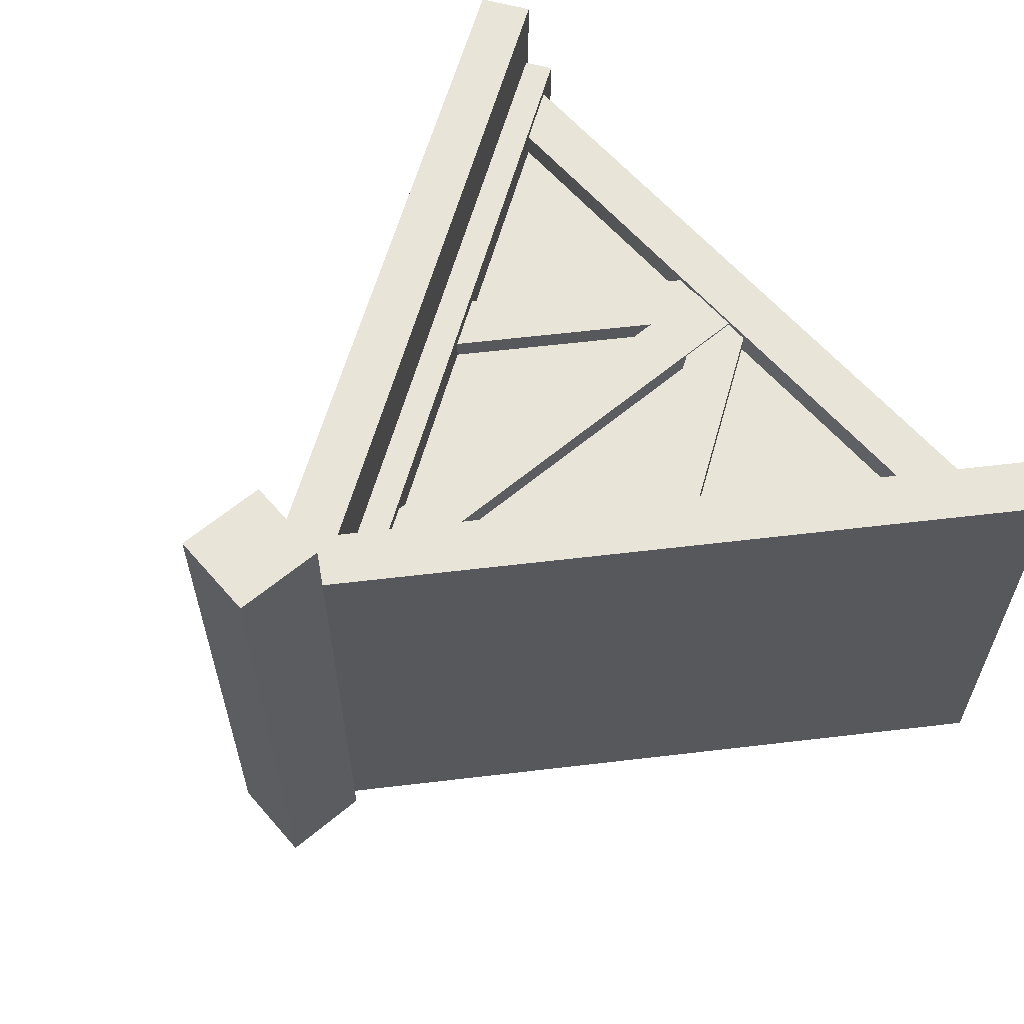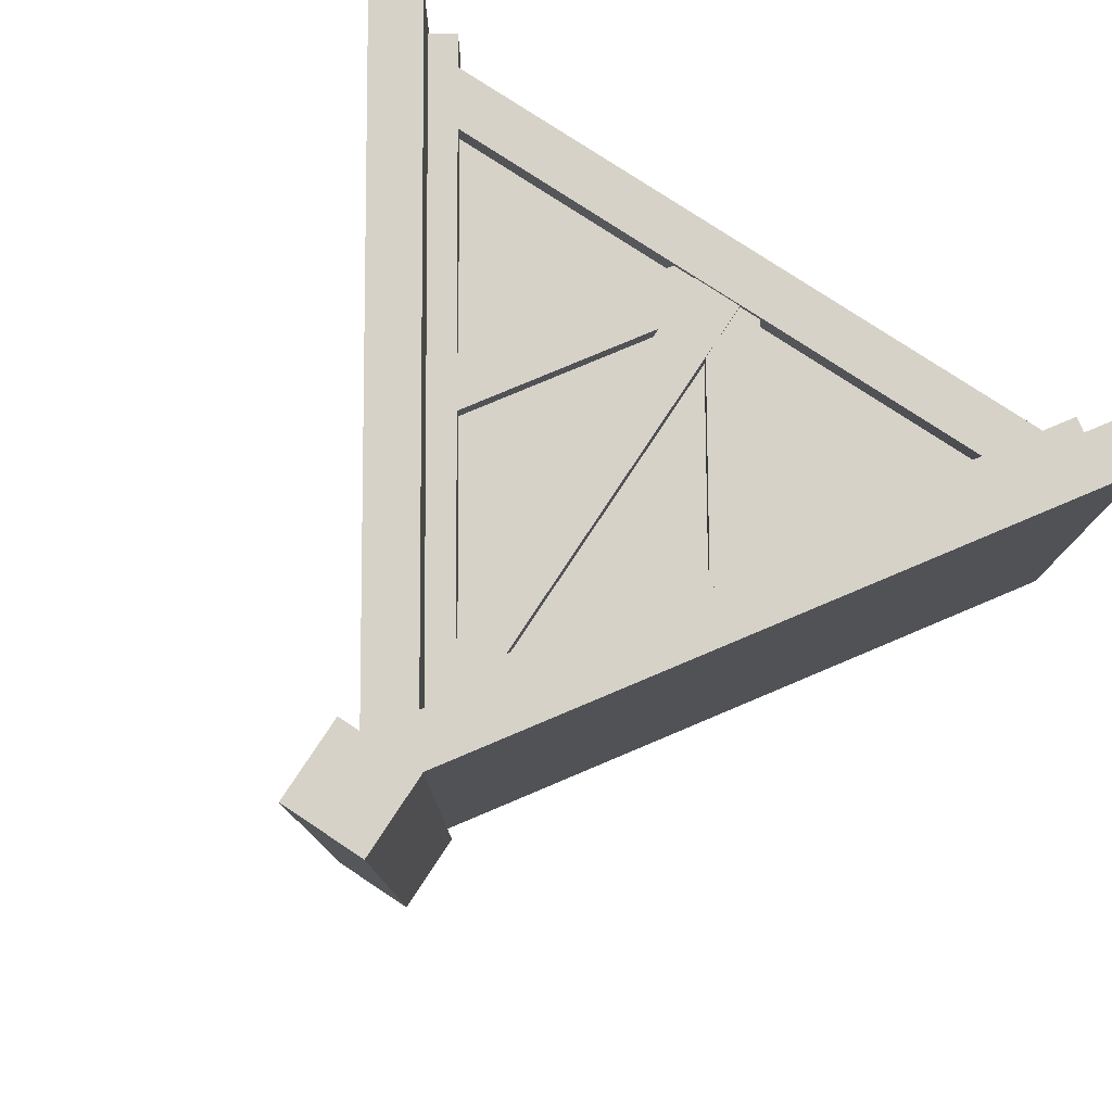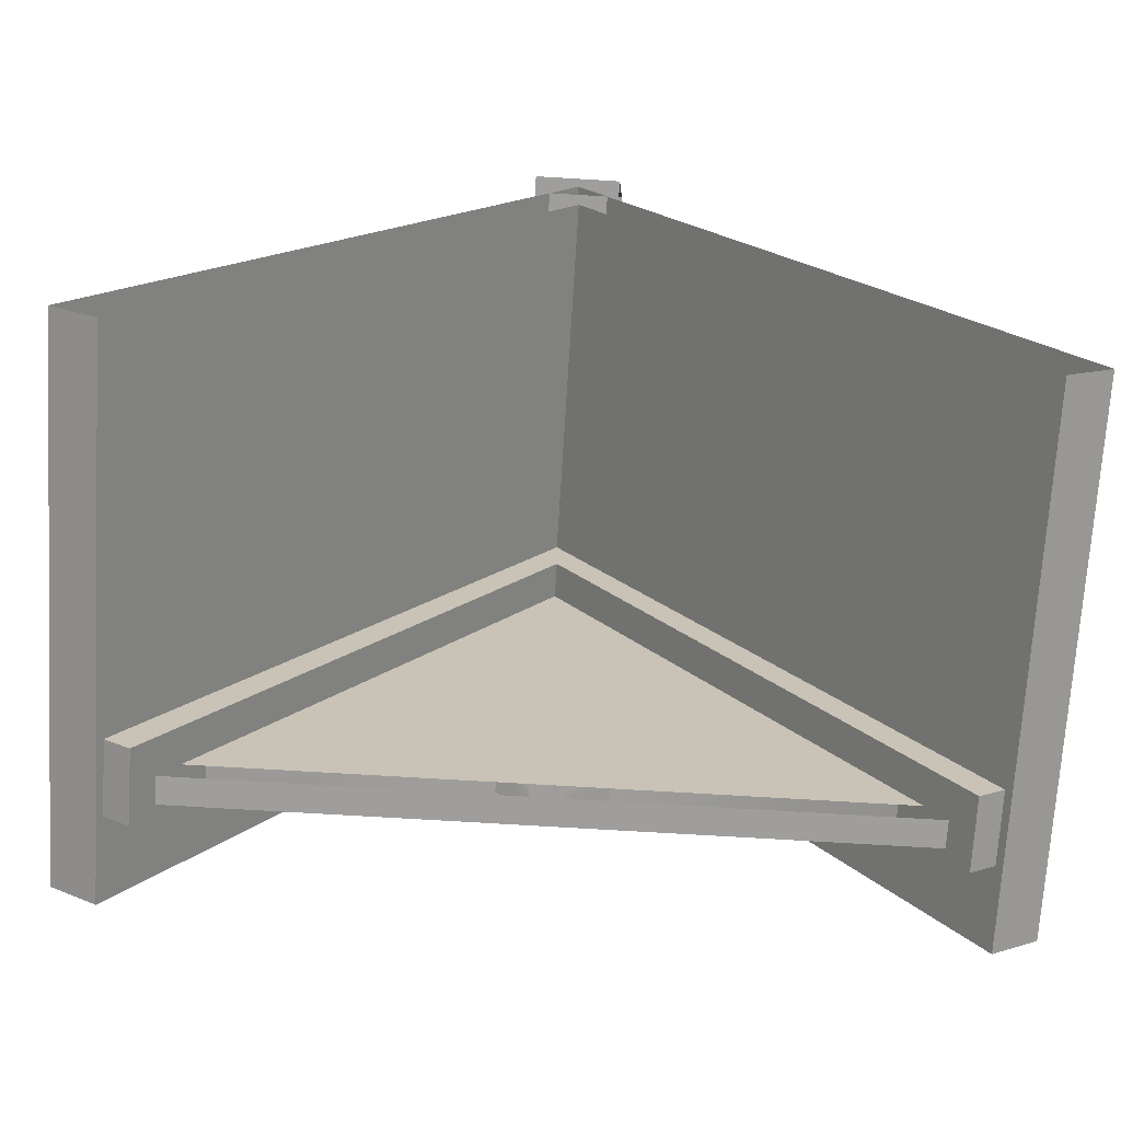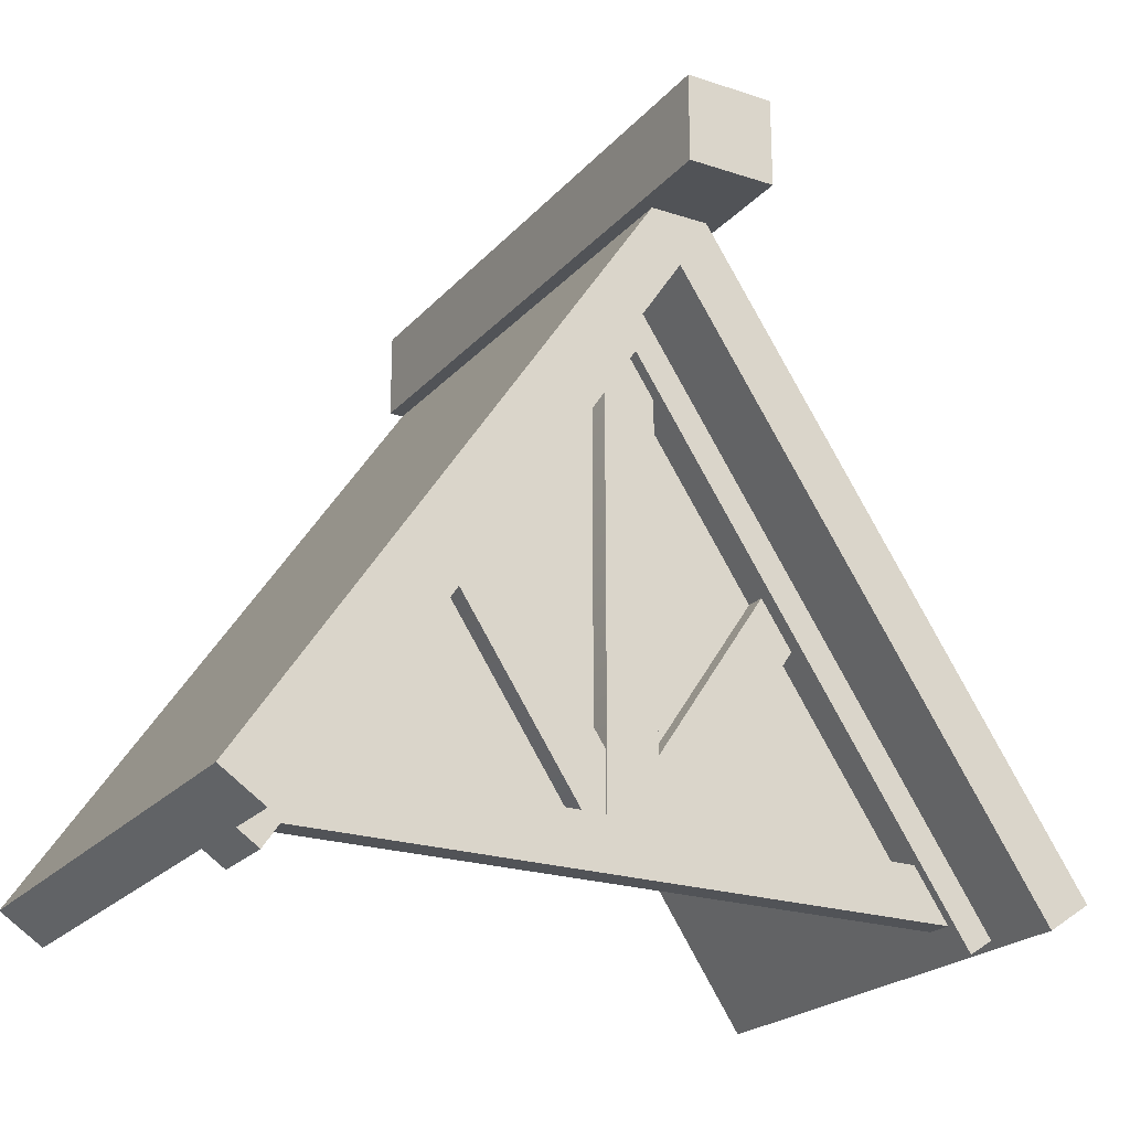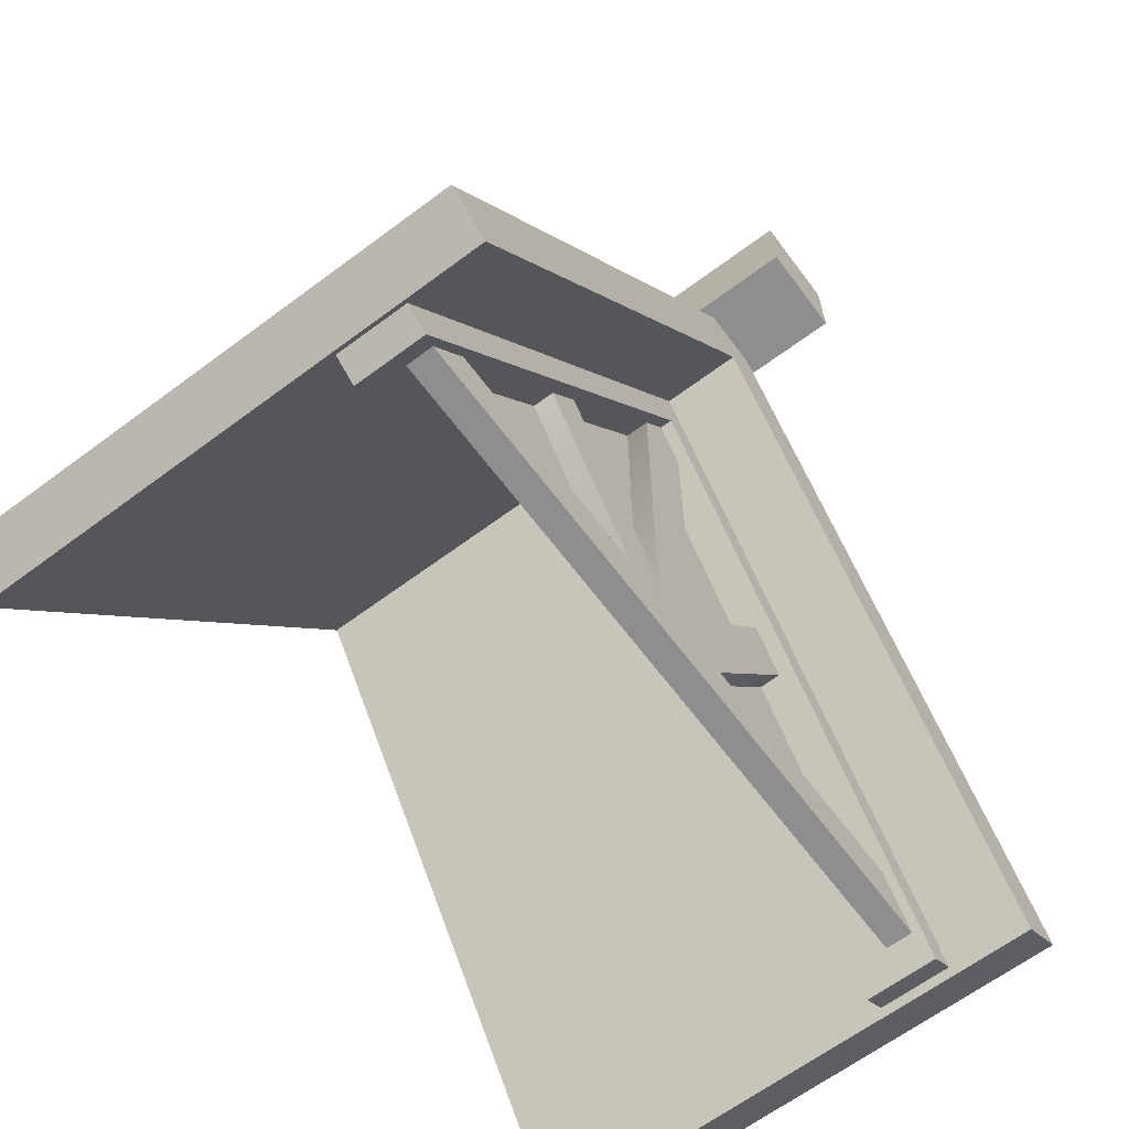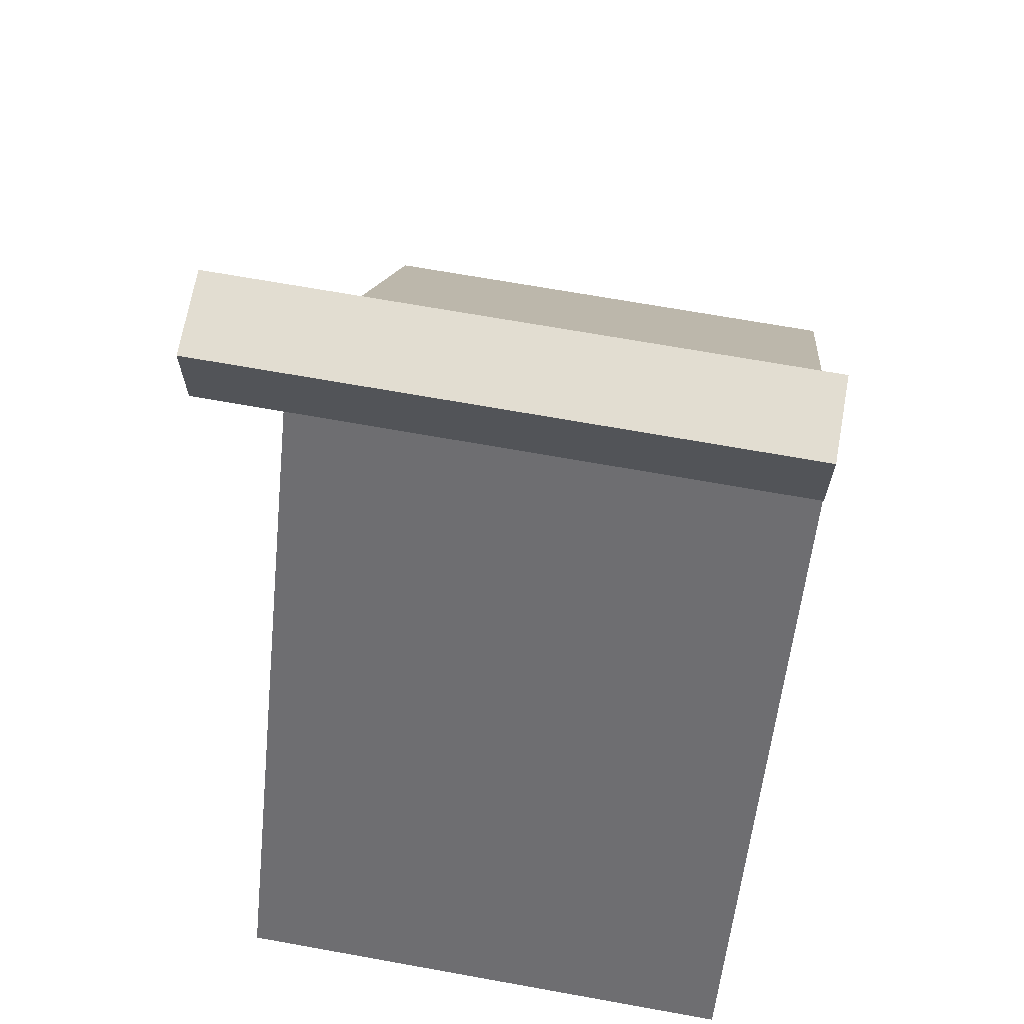
<metadata>
{"format":"obj","ext":"obj","renderer":"f3d","projection":"perspective","resolution":1024,"background":"white","views":[{"elev":60.7,"azim":-130.6,"up":"+Z"},{"elev":78.1,"azim":-146.6,"up":"+Z"},{"elev":-71.0,"azim":176.5,"up":"+Y"},{"elev":-22.2,"azim":-29.8,"up":"+Y"},{"elev":-65.0,"azim":-53.2,"up":"+Y"},{"elev":68.5,"azim":100.2,"up":"+Y"}]}
</metadata>
<code>
g
v 0.25 3.291 3.4
v -0.25 3.291 3.4
v 0.25 3.791 3.4
v -0.25 3.791 3.4
v 0.15 2.775 2.38
v 0.15 0 2.38
v -1.592e-17 0 2.38
v -0.15 0 2.38
v -0.15 2.775 2.38
v -1.592e-17 3 2.38
v 0.9099 1.635 2.367
v 1.09 1.365 2.367
v 0.1803 0 2.367
v -1.433e-17 0 2.367
v -0.1248 0.08321 2.367
v -0.9099 1.635 2.367
v -1.09 1.365 2.367
v -0.1803 0 2.367
v 0.1248 0.08321 2.367
v -2 -0.15 2.4
v 2 -0.15 2.4
v -2 0 2.4
v -1.9 0.15 2.4
v 1.9 0.15 2.4
v 2 0 2.4
v -0.15 0 2.25
v -0.15 2.775 2.25
v 0.15 2.775 2.25
v 0.15 0 2.25
v 5.718e-25 0 2.25
v 5.718e-25 3 2.25
v 0.9099 1.635 2.25
v -0.1248 0.08321 2.25
v 0.1803 0 2.25
v 1.09 1.365 2.25
v 5.876e-25 0 2.25
v -0.9099 1.635 2.25
v 0.1248 0.08321 2.25
v -0.1803 0 2.25
v -1.09 1.365 2.25
v -1.383e-24 0 2.25
v -2 -0.15 2.25
v 2 -0.15 2.25
v -1.9 0.15 2.25
v 1.9 0.15 2.25
v -2 0 2.25
v 2 0 2.25
v -2 -0.3 2.05
v 0 2.7 2.05
v 2 -0.3 2.05
v -2 -0.3 2.45
v 0 2.7 2.45
v 2 -0.3 2.45
v -2.333 -0.07812 2.05
v 0 3.421 2.05
v 0 3.421 2.45
v -2.333 -0.07812 2.45
v 2.333 -0.07812 2.05
v 2.333 -0.07812 2.45
v -2 0 2.9
v 0 3 2.9
v 2 0 2.9
v 0 3.541 2.9
v -2.25 0.1664 2.9
v 2.25 0.1664 2.9
v 2.166 -0.2496 2.9
v 2.416 -0.08321 2.9
v -2.166 -0.2496 2.9
v -2.416 -0.08321 2.9
v 2 0 2.25
v 0 3 2.25
v -2 0 2.25
v 0 0 2.25
v 0.25 3.291 0
v 0.25 3.791 0
v -0.25 3.291 0
v -0.25 3.791 0
v -2 0 0
v 0 3 0
v 2 0 0
v -2.25 0.1664 0
v 0 3.541 0
v 2.25 0.1664 0
v 2.166 -0.2496 0
v 2.416 -0.08321 0
v -2.166 -0.2496 0
v -2.416 -0.08321 0
g woodBits
f 1 74 75 3
f 2 1 3 4
f 1 2 76 74
f 7 10 9 8
f 29 6 7 30
f 30 7 8 26
f 10 31 27 9
f 31 10 5 28
f 13 15 14
f 11 32 33 15
f 13 34 35 12
f 14 15 33 36
f 34 13 14 36
f 14 17 18
f 16 19 38 37
f 18 17 40 39
f 14 41 38 19
f 40 17 16 37
f 23 21 25 24
f 25 47 45 24
f 20 21 23 22
f 16 17 14 19
f 11 15 13 12
f 5 10 7 6
f 26 8 9 27
f 28 5 6 29
f 35 32 11 12
f 39 41 14 18
f 42 43 21 20
f 44 23 24 45
f 23 44 46 22
f 22 46 42 20
f 43 47 25 21
f 48 49 52 51
f 49 50 53 52
f 54 57 56 55
f 55 56 59 58
f 48 54 55 49
f 49 55 58 50
f 50 58 59 53
f 53 59 56 52
f 52 56 57 51
f 51 57 54 48
f 76 2 4 77
f 75 77 4 3
g roofBits
f 82 63 65 83
f 62 65 63 61
f 61 63 64 60
f 68 69 87 86
f 62 66 67 65
f 65 67 85 83
f 60 68 86 78
f 64 69 68 60
f 78 79 61 60
f 79 80 62 61
f 81 64 63 82
f 84 85 67 66
f 80 84 66 62
f 81 87 69 64
g wallBits
f 73 71 72
f 70 71 73

</code>
